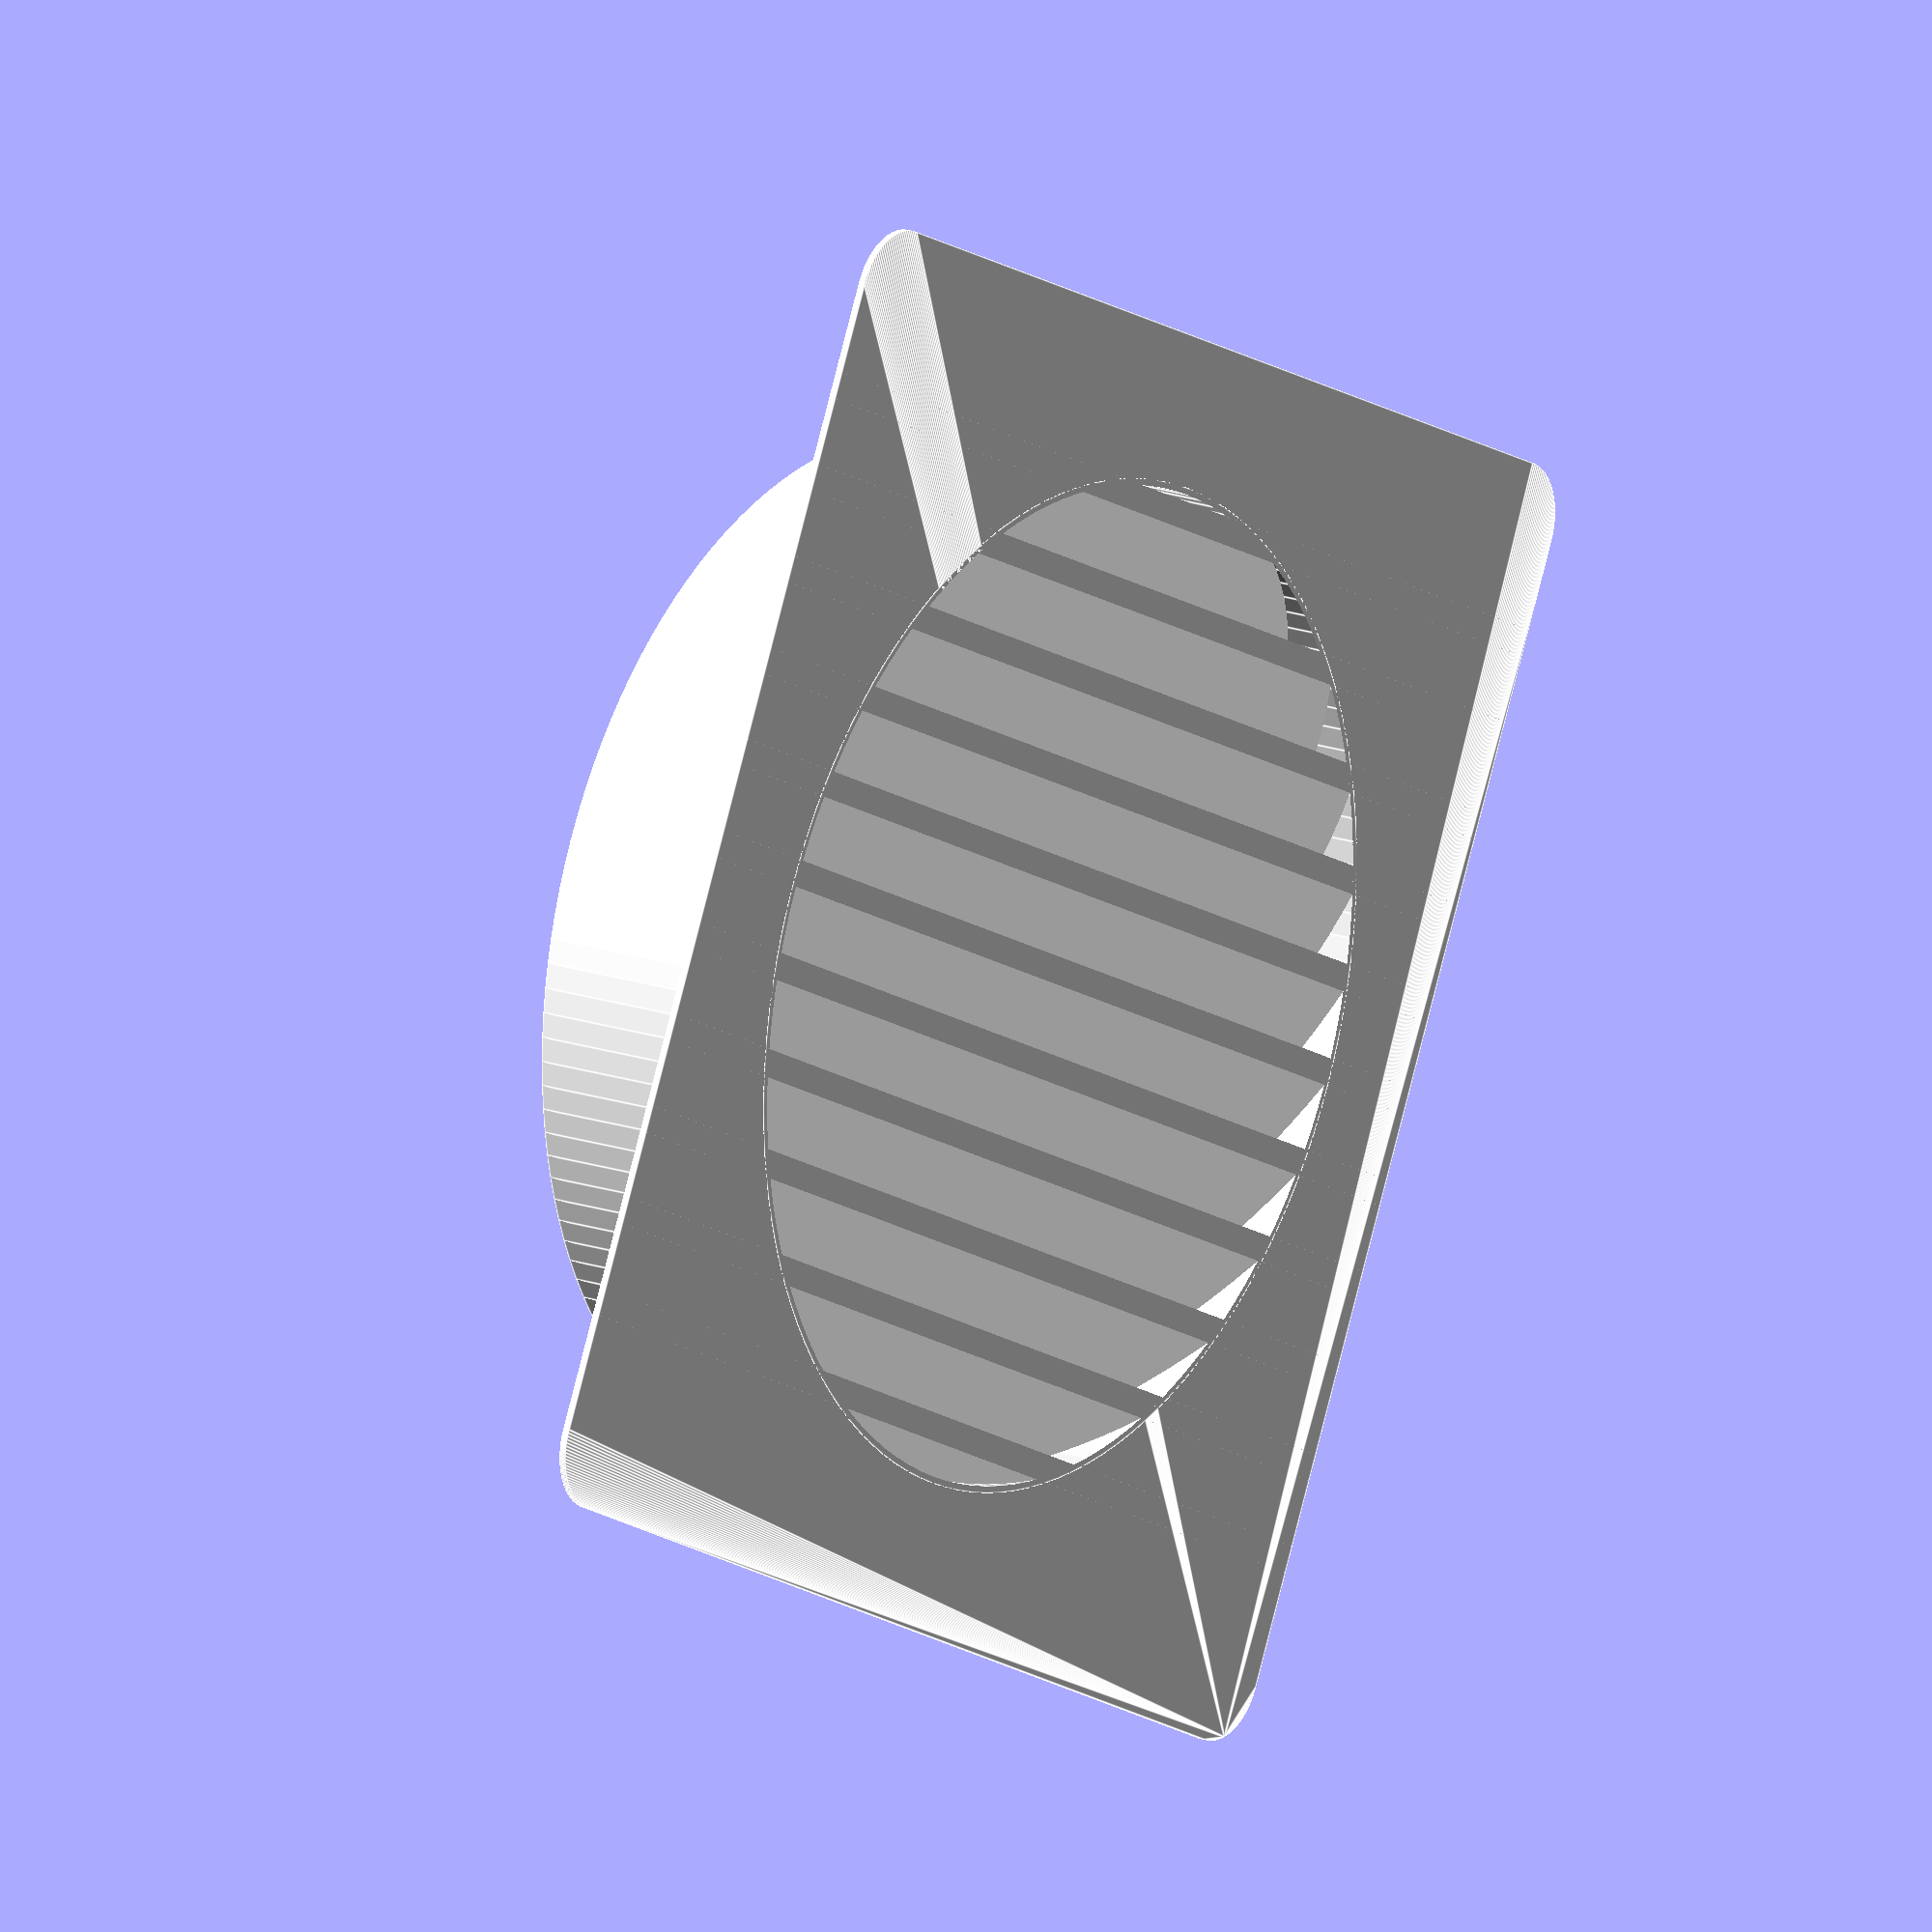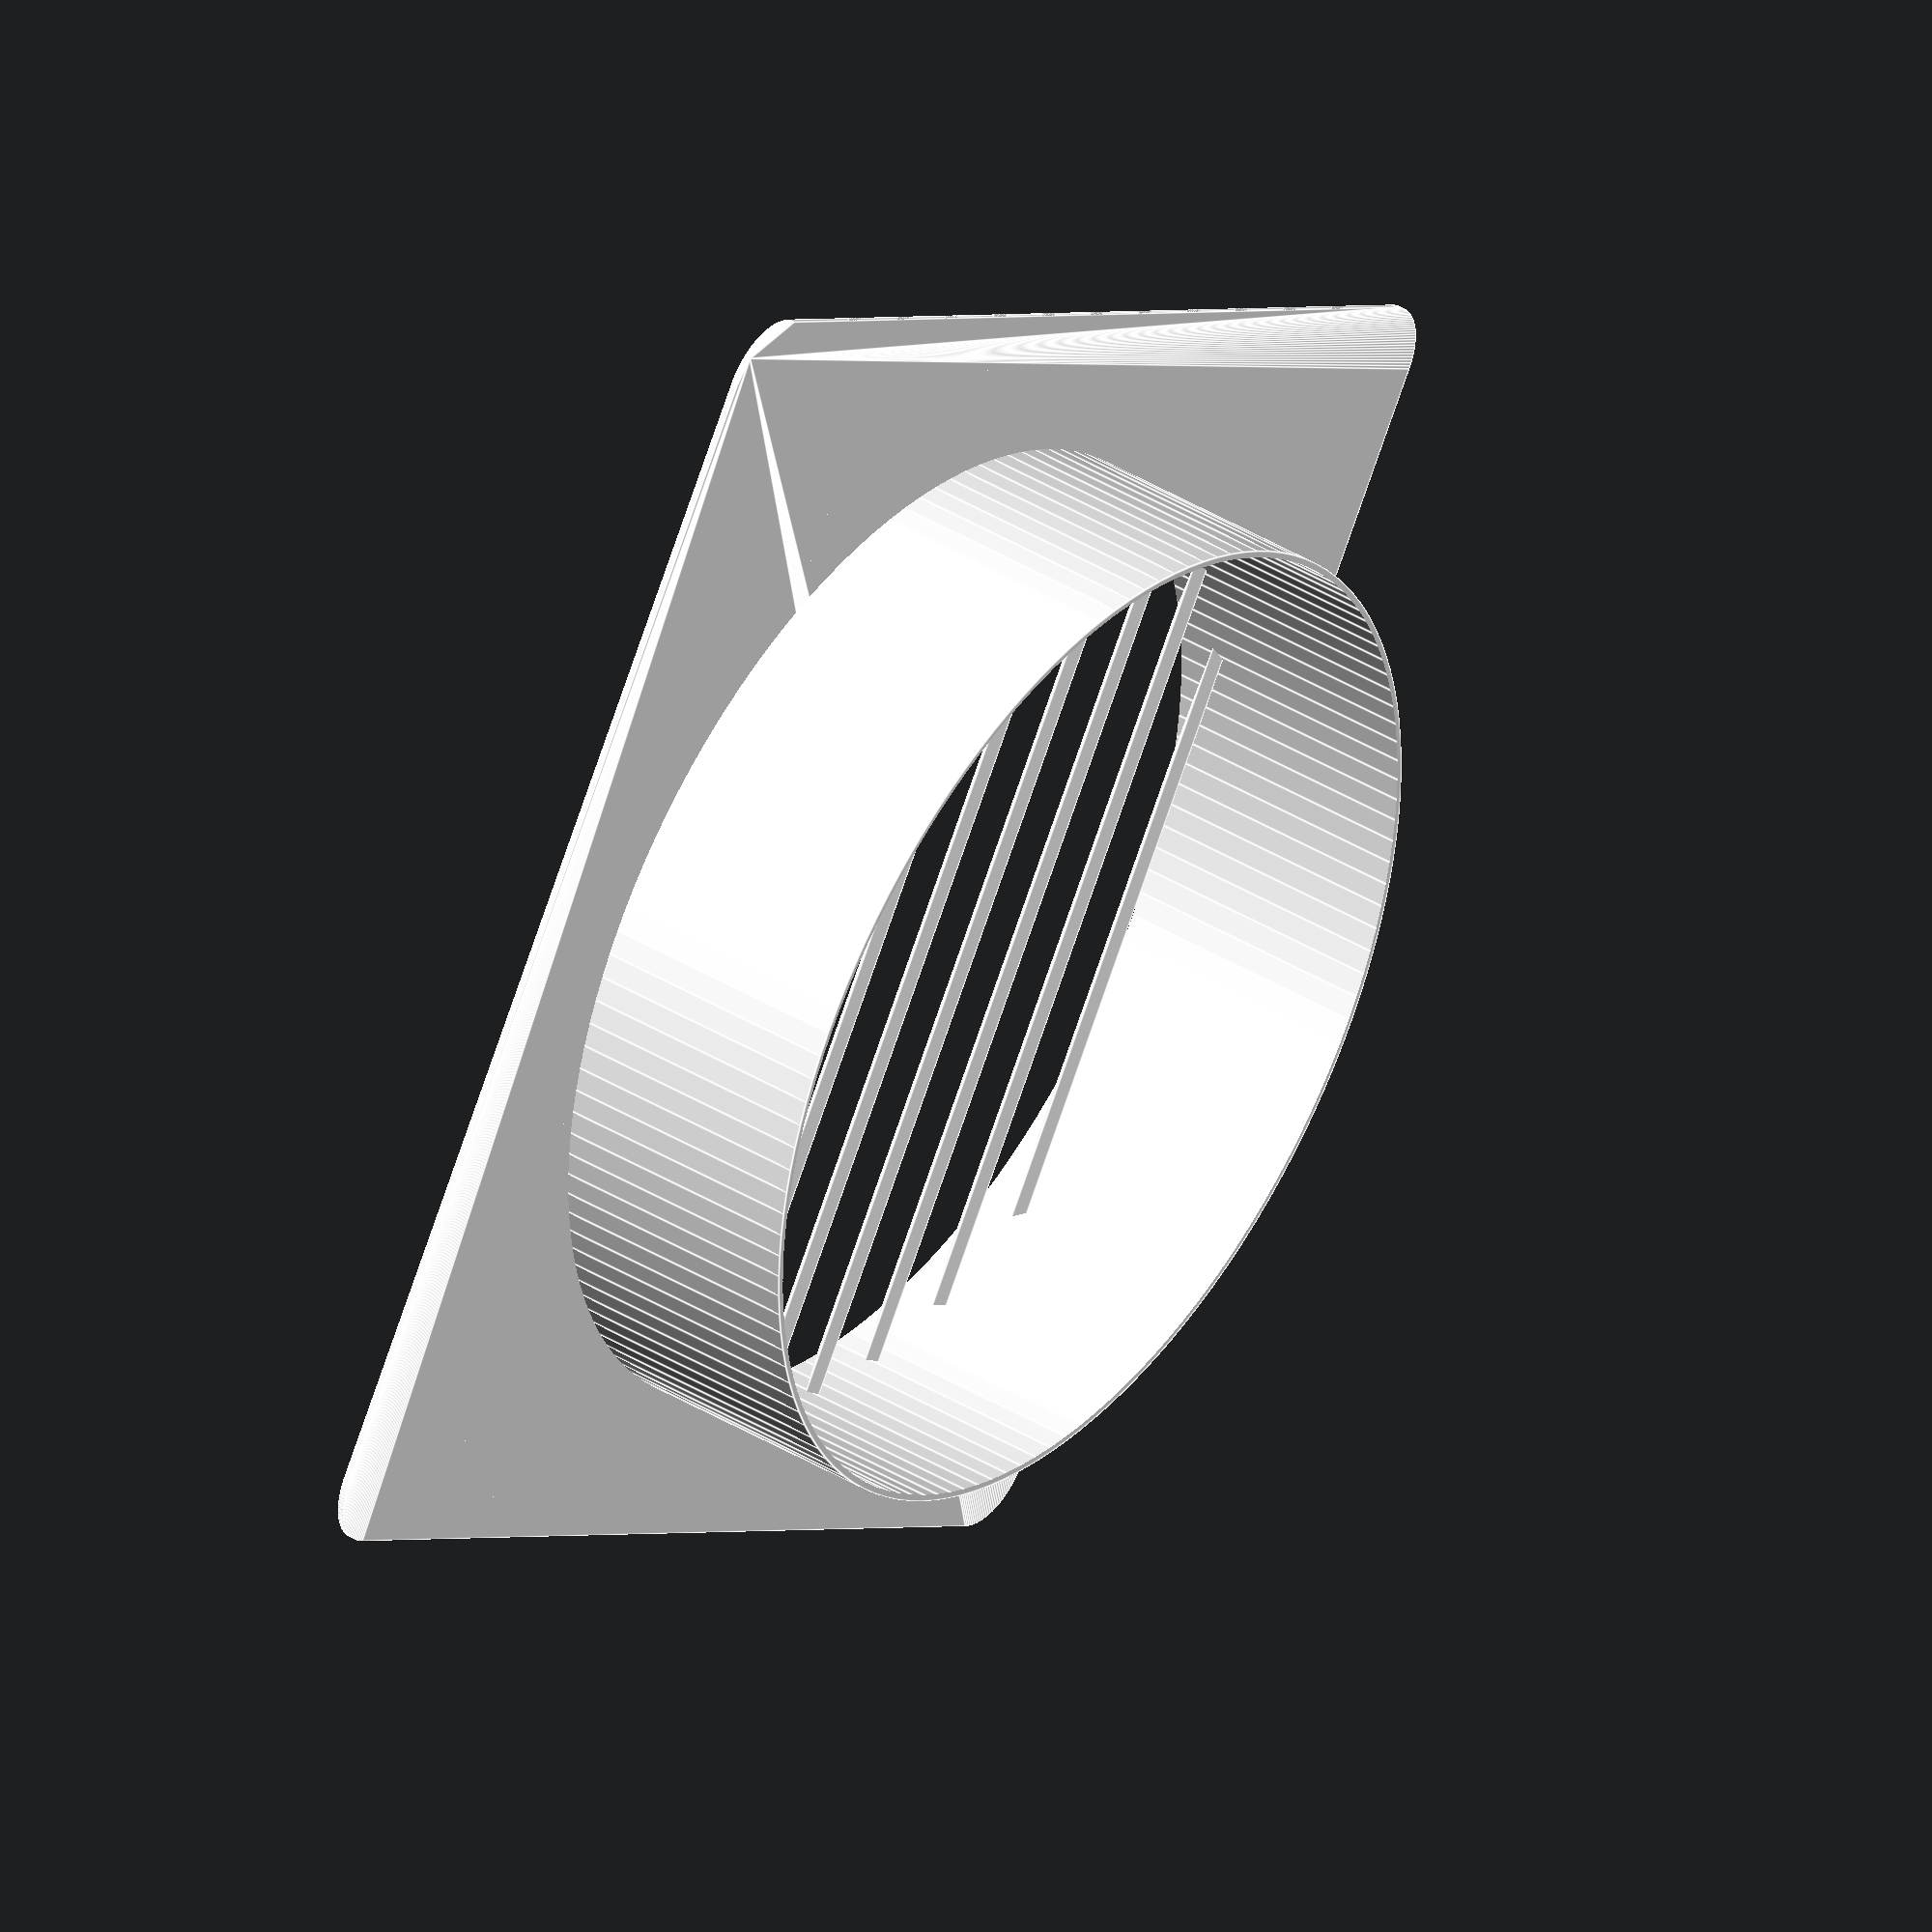
<openscad>
/* [VENT BASE] */
BASE_WIDTH = 195;
BASE_HEIGHT = 195;
BASE_THICKNESS = 1;
WITH_BASE = true;

/* [TUBE] */
TUBE_DIAMETER = 152;
TUBE_DEEP_DIAMETER = 160;
TUBE_WALL_THICKNESS = 2;
TUBE_HEIGHT = 40;   // 40

/* [LINES] */
LINE_HEIGHT = 24;   // 25
LINE_THICKNESS = 2;
LINE_ANGLE = 30;    // 45
LINE_SPACING = 14;
LINES_COUNT = 10;
WITH_LINES = true;

// HIDDEN
EXPLODE = 0;
$fn = 128;

air_vent();

module air_vent(){
    color("white")
    union(){
        difference(){
            base_with_tube();
            hole();        
        }
        if(WITH_LINES){
            intersection(){
                horizontal_lines();
                tube();
            }
        }
    }
}

module base_with_tube(){
    union(){
        if(WITH_BASE){
            base();
        }
        tube();
    }    
}

module base(){
    translate([0,0, BASE_THICKNESS/2])    
    rounded_corners(BASE_WIDTH, BASE_HEIGHT, BASE_THICKNESS, 20);
}

//module tube_with_spacers(){
//    difference(){
//        tube();
//    }
//    
//    
//    translate([0,0,TUBE_HEIGHT/2])
//    cube([BASE_WIDTH, LINE_HEIGHT, TUBE_HEIGHT], true);    
//}

module tube(){
    radius = TUBE_DIAMETER/2;
    cylinder(TUBE_HEIGHT, radius, radius);    
}

module hole(){
    radius = (TUBE_DIAMETER - TUBE_WALL_THICKNESS) / 2;
    translate([0,0,-TUBE_HEIGHT/2])
    cylinder(2*TUBE_HEIGHT, radius, radius);
}

module horizontal_lines(){
    count = LINES_COUNT;    
    translate_step = LINE_SPACING;
    initial_translate = count*translate_step;
    for (n = [-count/2:1:count/2]){
        translate([0, n*translate_step, 0])
        rotate([LINE_ANGLE,0,0])
        line();
    };         
}

module line(){
    translate([0, 0, LINE_THICKNESS/2])
    cube([BASE_WIDTH, LINE_HEIGHT, LINE_THICKNESS], true);
}

// To be a library
module rounded_corners(width, height, depth, corner_curve){
    x_translate = width-corner_curve;
    y_translate = height-corner_curve;     
    
    hull(){
            translate([-x_translate/2, -y_translate/2, 0])
            cylinder(depth,corner_curve/2, corner_curve/2, true);    
            
            translate([-x_translate/2, y_translate/2, 0])
            cylinder(depth,corner_curve/2, corner_curve/2, true);

            translate([x_translate/2, y_translate/2, 0])
            cylinder(depth,corner_curve/2, corner_curve/2, true);        
            
            translate([x_translate/2, -y_translate/2, 0])
            cylinder(depth,corner_curve/2, corner_curve/2, true);        
    }        
}


</openscad>
<views>
elev=162.8 azim=334.4 roll=54.8 proj=o view=edges
elev=320.3 azim=302.7 roll=307.2 proj=o view=edges
</views>
